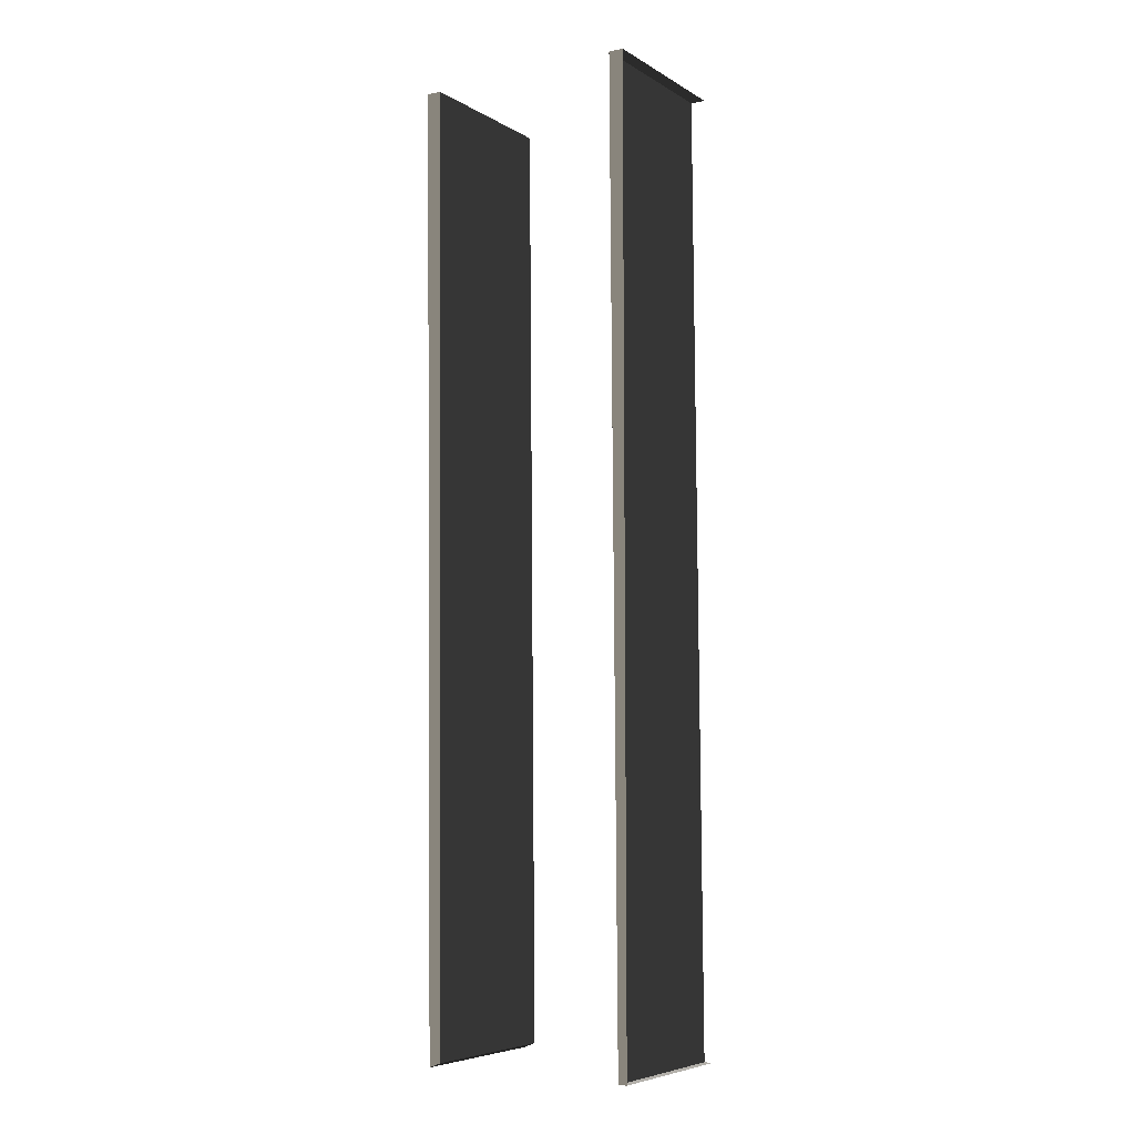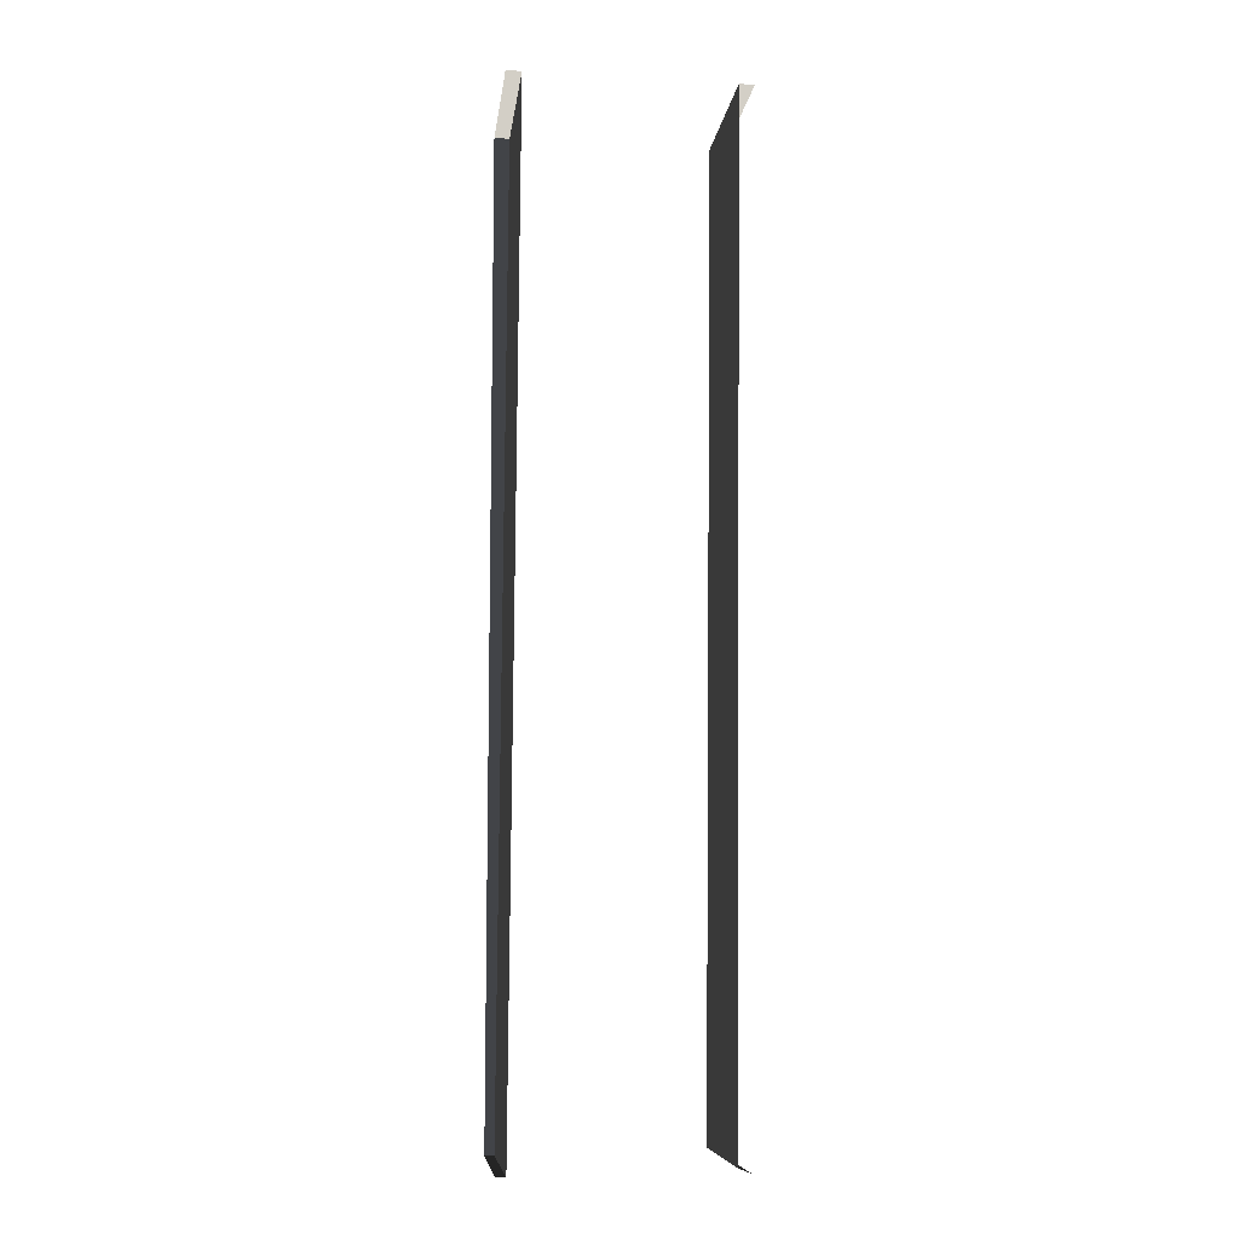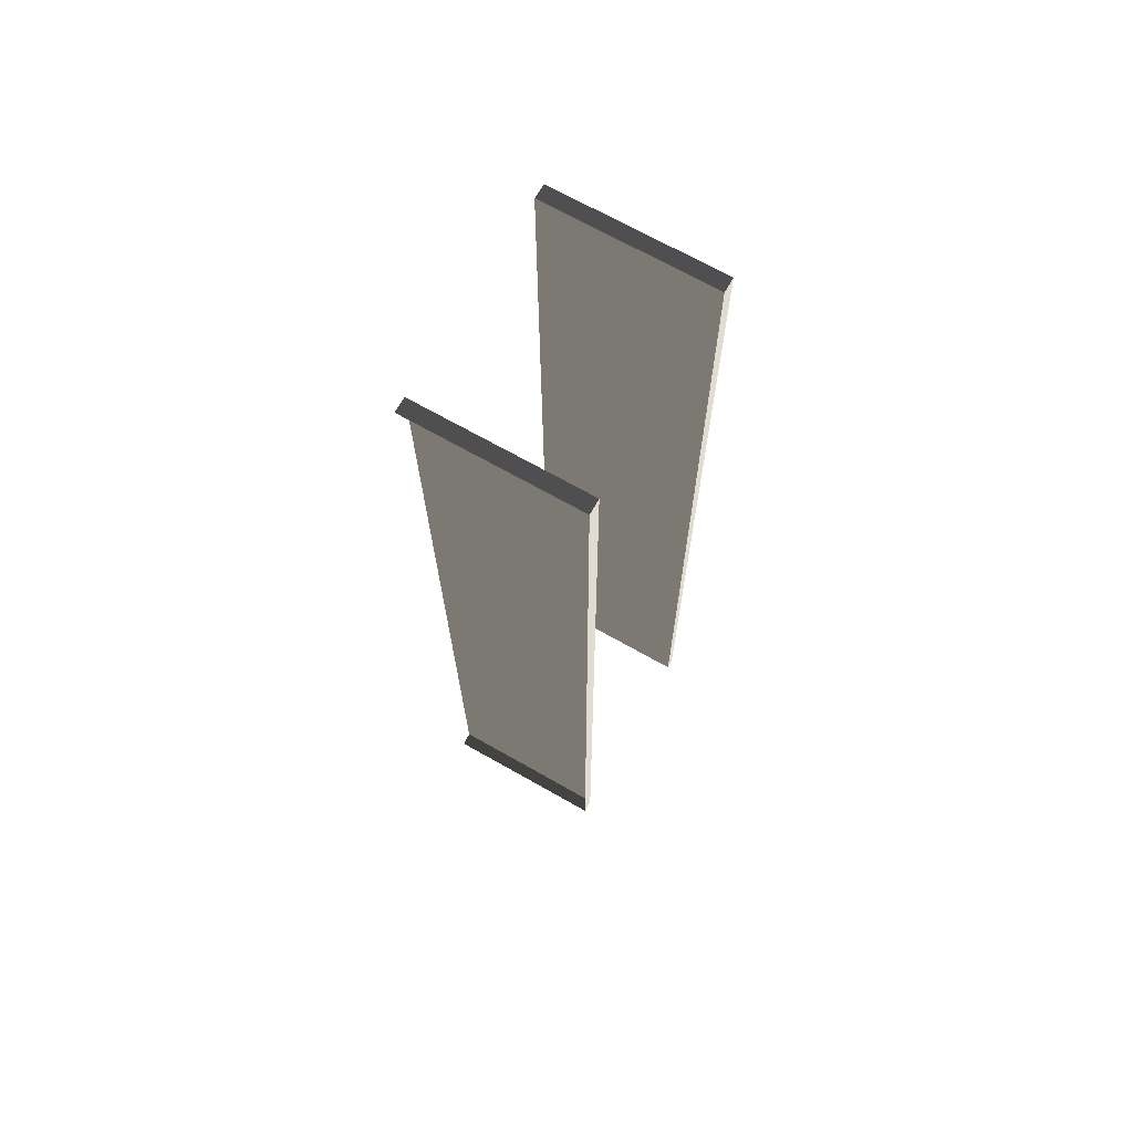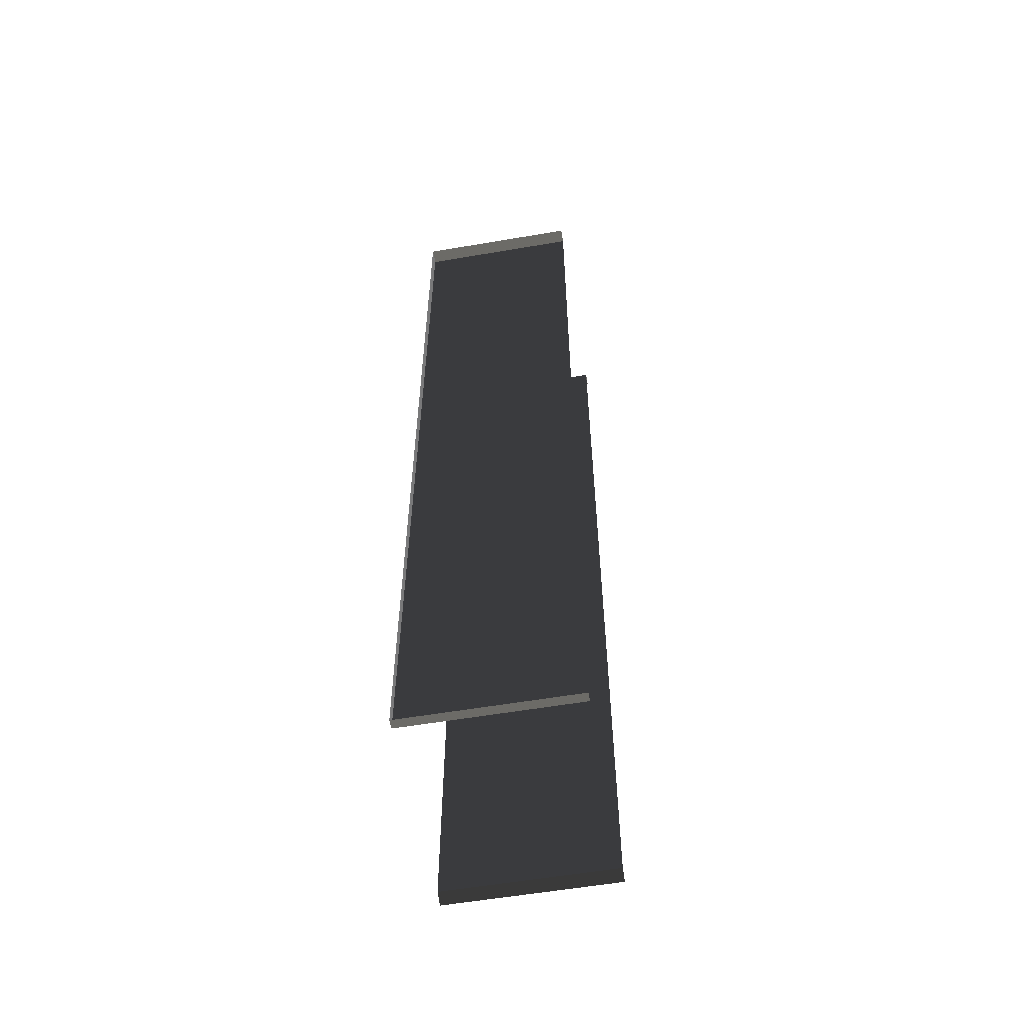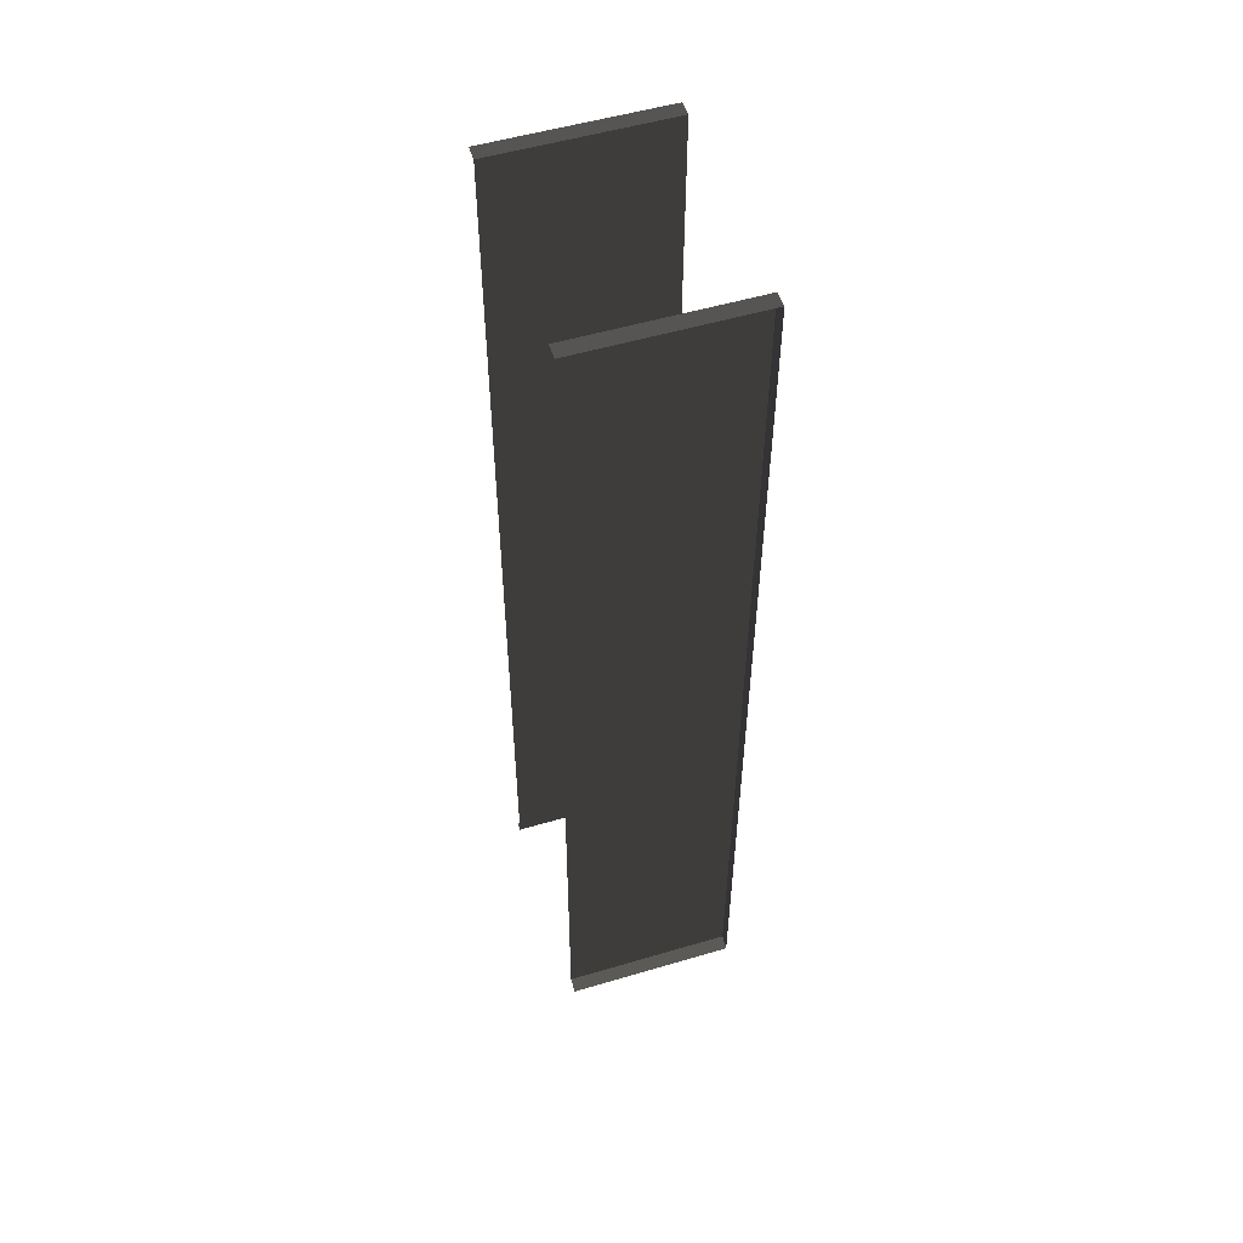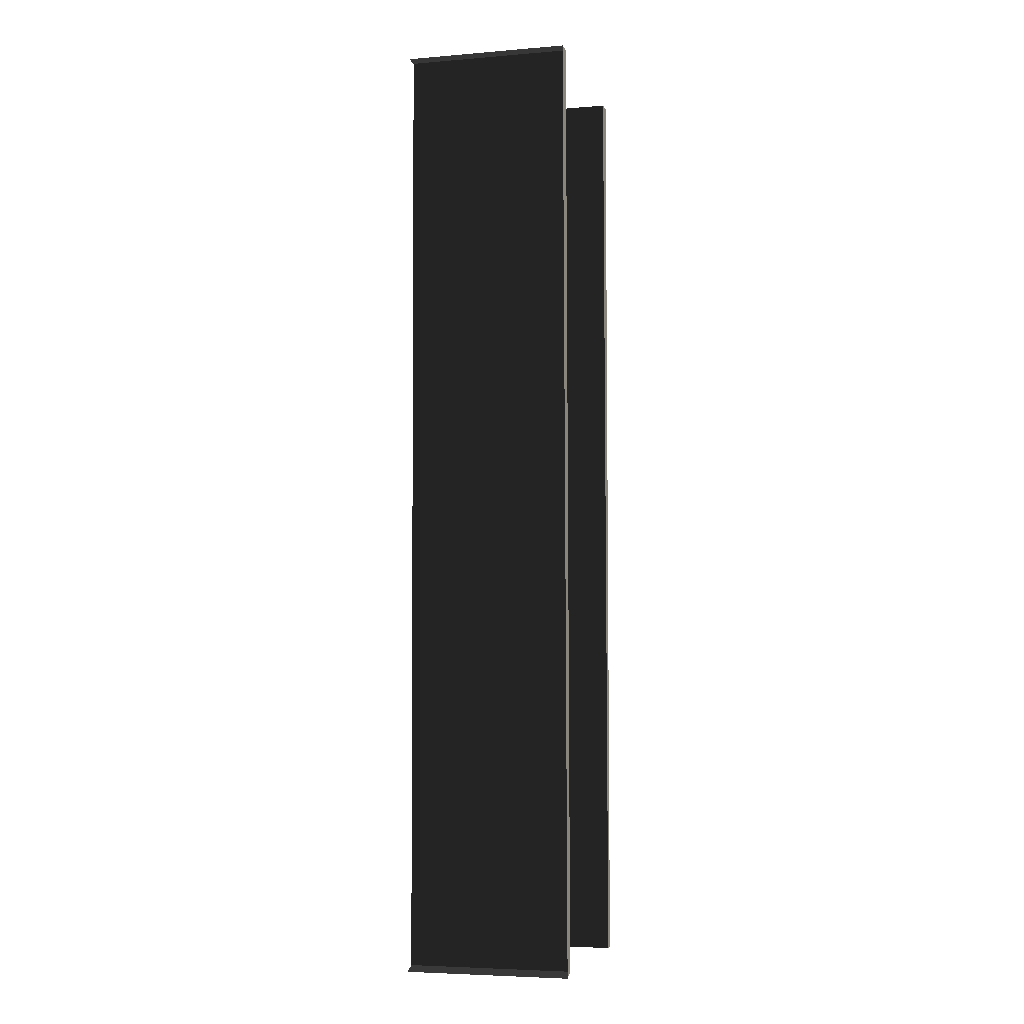
<metadata>
{"format":"obj","ext":"obj","renderer":"f3d","projection":"perspective","resolution":1024,"background":"white","views":[{"elev":-6.2,"azim":31.3,"up":"+Y"},{"elev":-8.0,"azim":173.3,"up":"+Y"},{"elev":69.3,"azim":-60.4,"up":"+Y"},{"elev":-57.8,"azim":100.0,"up":"+Y"},{"elev":53.1,"azim":-107.6,"up":"+Y"},{"elev":-5.3,"azim":-75.6,"up":"+Y"}]}
</metadata>
<code>
v -0.2193 -129.3 6.893
v -0.2193 -129.3 -15.81
v -1.164 0.4919 -15.81
v -1.164 0.4919 6.893
v -1.164 0.4919 6.893
v -1.164 0.4919 -15.81
v 0.8363 0.4919 -15.81
v 0.8363 0.4919 6.893
v -26.51 -128.6 6.862
v -26.51 -128.6 -15.81
v -28.17 -129.3 -15.81
v -28.17 -129.3 6.862
v 1 -129.3 6.893
v 1 -129.3 -15.81
v -0.2193 -129.3 -15.81
v -0.2193 -129.3 6.893
v -27.62 0.1254 6.862
v -27.62 0.1254 -15.81
v -26.51 -128.6 -15.81
v -26.51 -128.6 6.862
v 1 -129.3 6.893
v -0.2193 -129.3 6.893
v -1.164 0.4919 6.893
v 0.8363 0.4919 6.893
v -29.62 0.1254 6.862
v -29.62 0.1254 -15.81
v -27.62 0.1254 -15.81
v -27.62 0.1254 6.862
v -29.62 0.1254 6.862
v -27.62 0.1254 6.862
v -26.51 -128.6 6.862
v -28.17 -129.3 6.862
g Cube.011_33739_13
f 1 3 2
f 1 4 3
f 5 7 6
f 5 8 7
f 9 11 10
f 9 12 11
f 13 15 14
f 13 16 15
f 17 19 18
f 17 20 19
f 21 23 22
f 21 24 23
f 25 27 26
f 25 28 27
f 29 31 30
f 29 32 31

</code>
